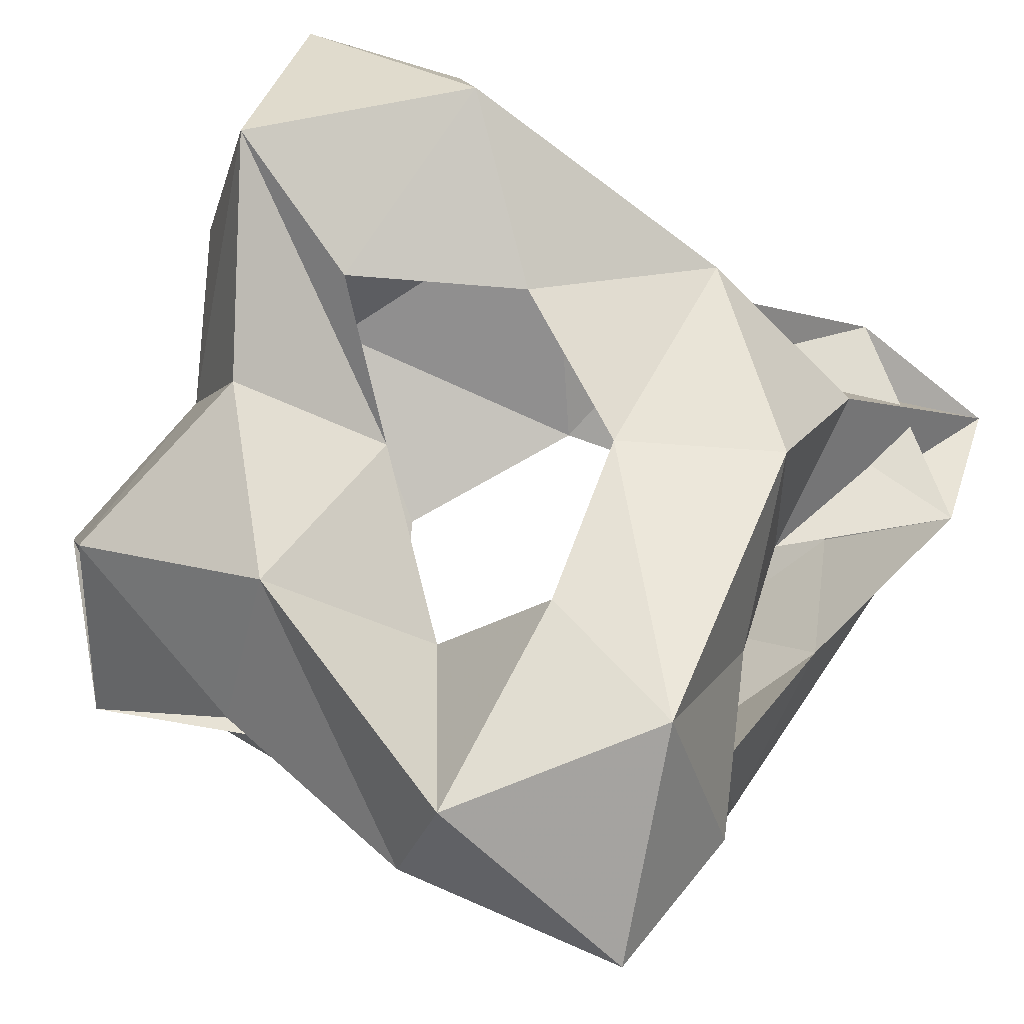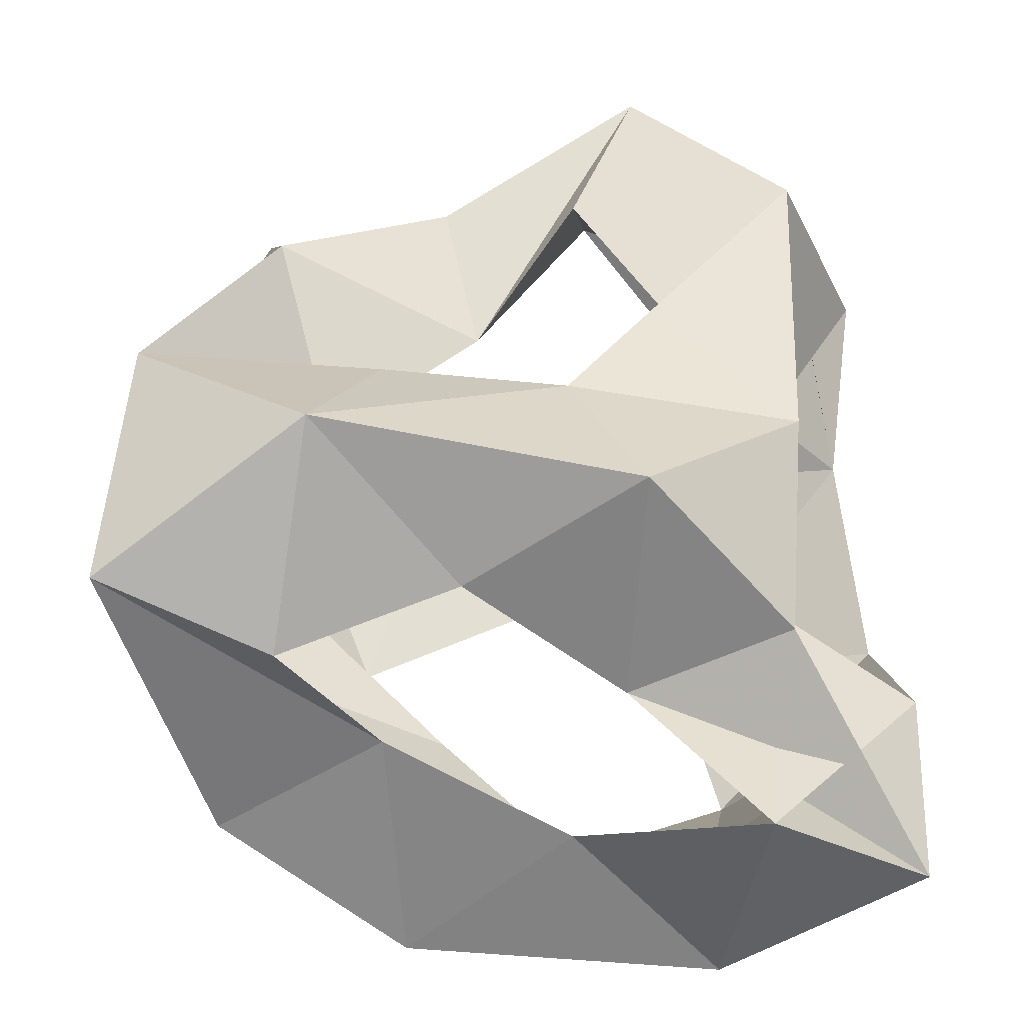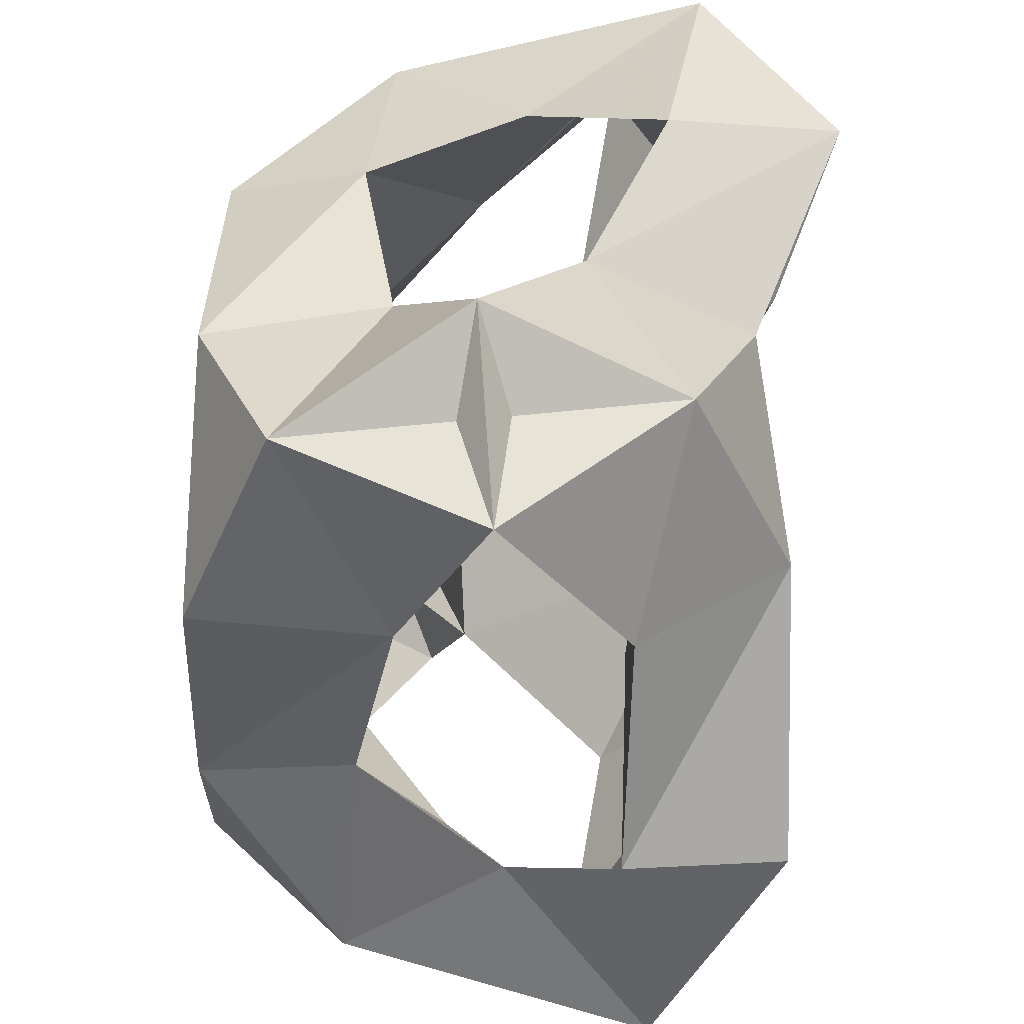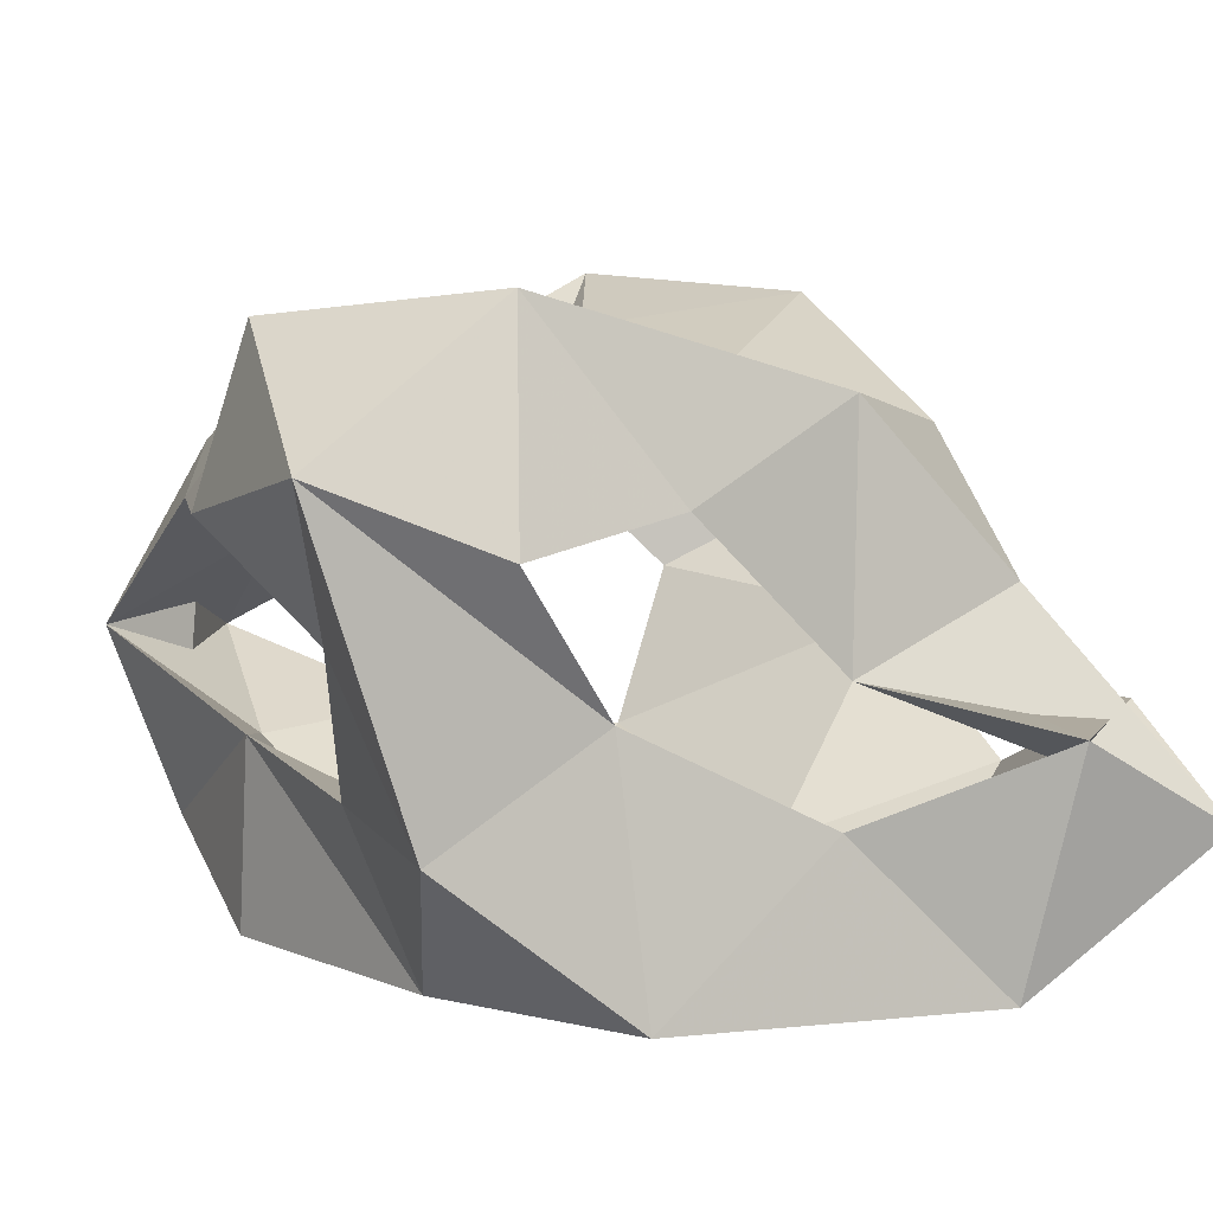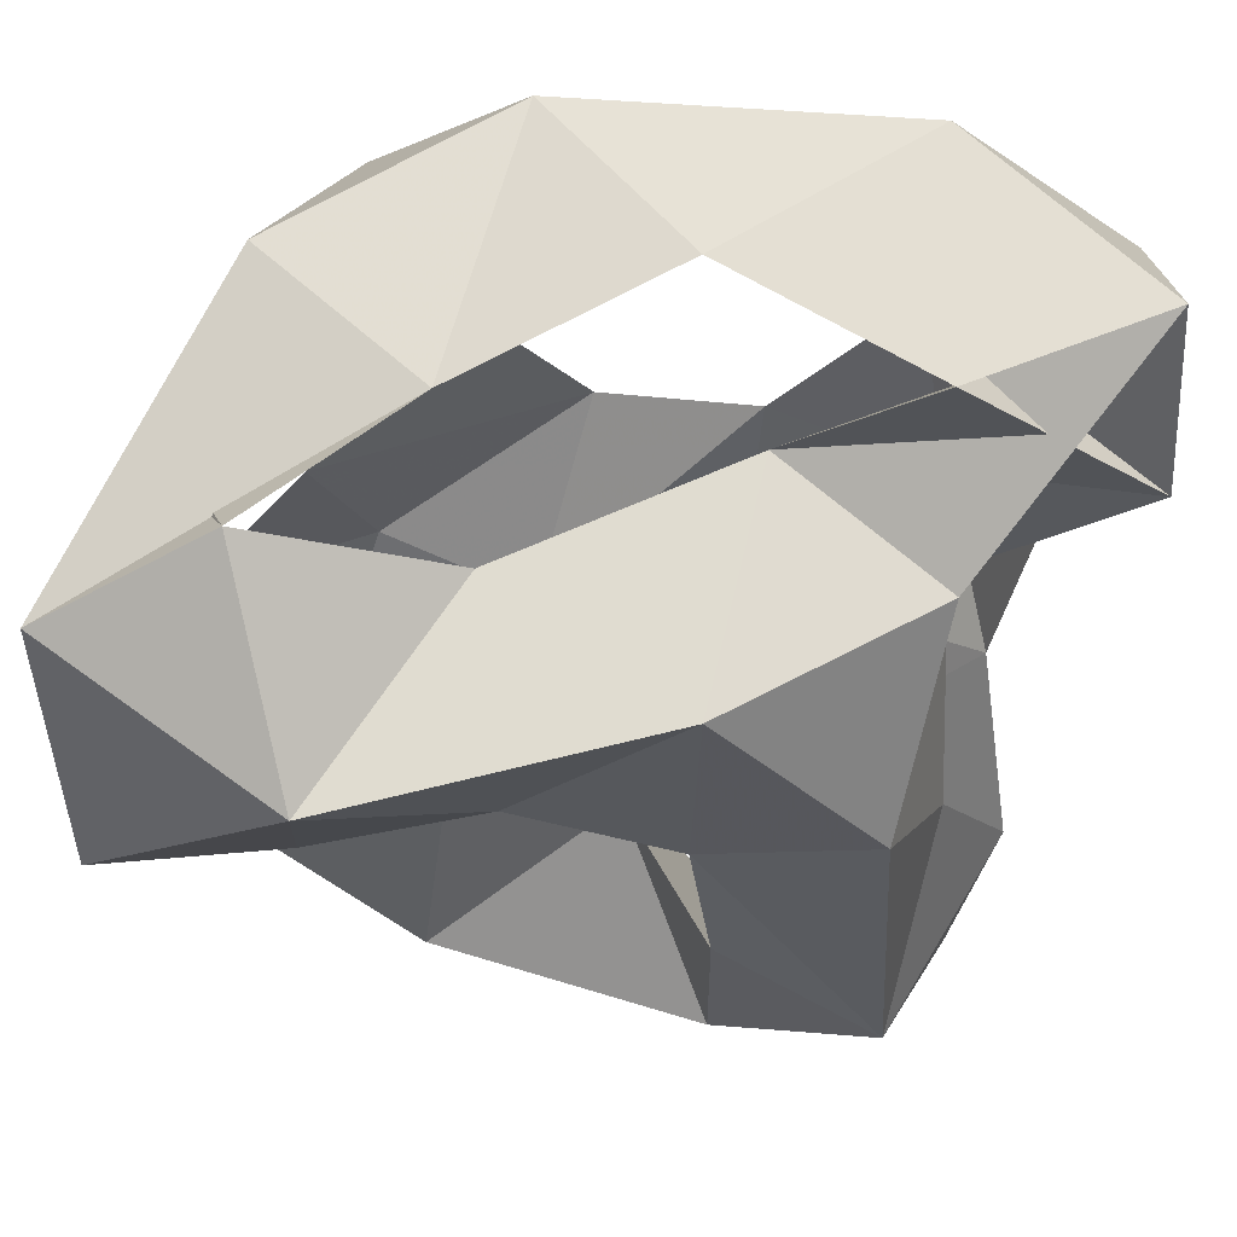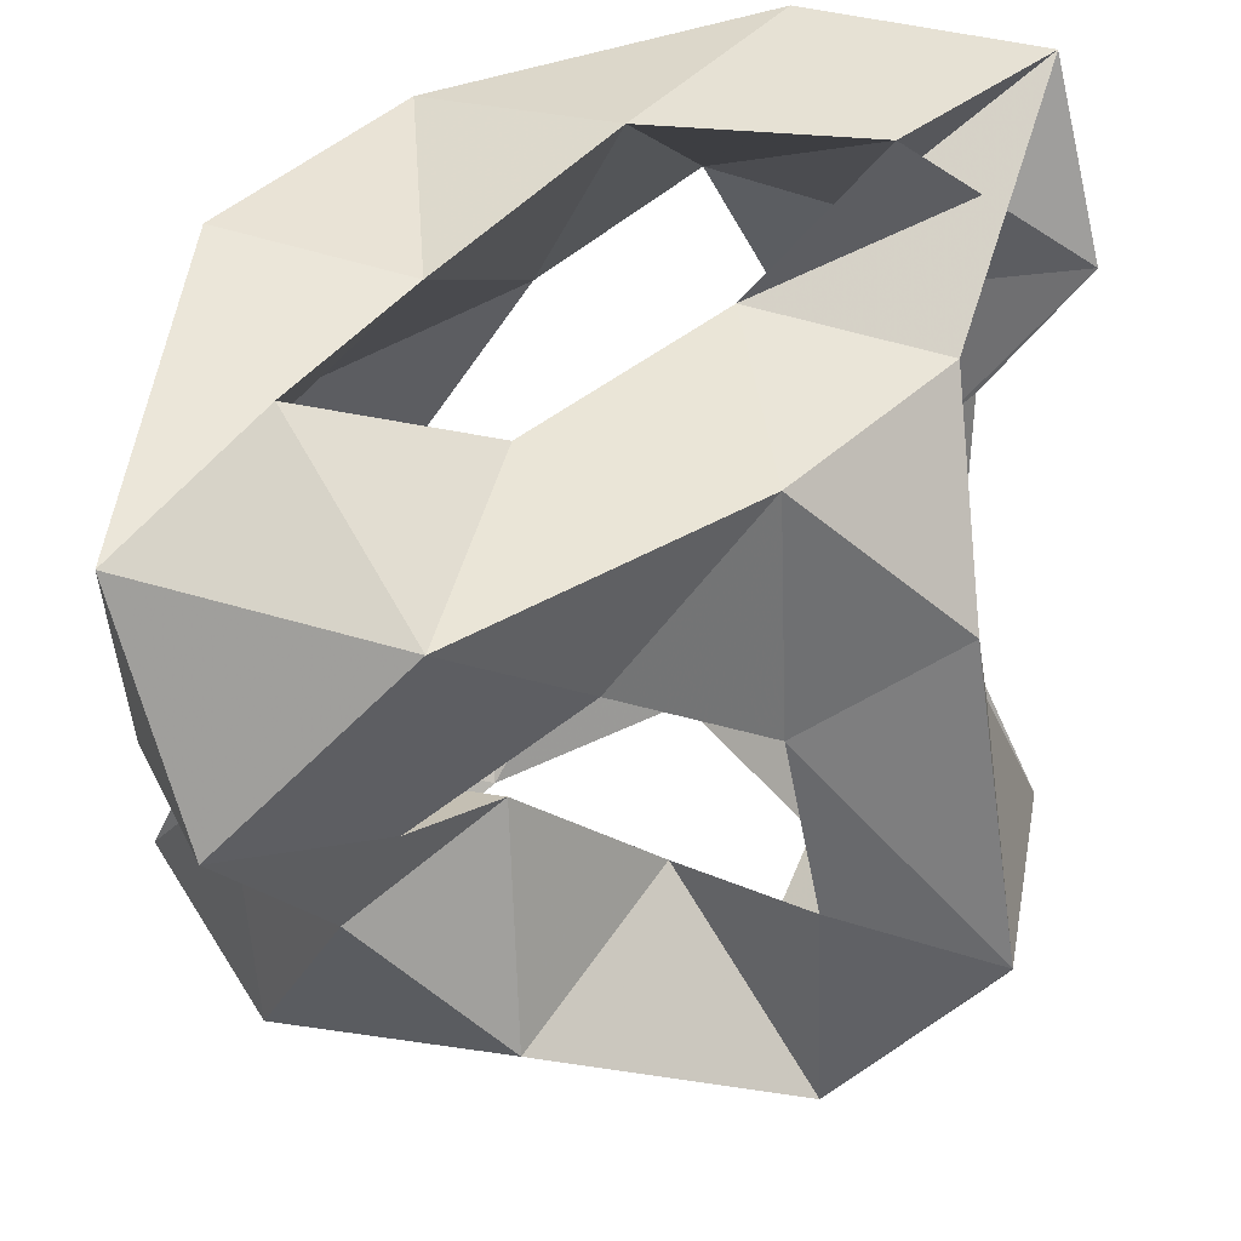
<metadata>
{"format":"obj","ext":"obj","renderer":"f3d","projection":"perspective","resolution":1024,"background":"white","views":[{"elev":72.2,"azim":28.5,"up":"+Z"},{"elev":33.9,"azim":89.7,"up":"+Z"},{"elev":-52.1,"azim":-93.1,"up":"+Y"},{"elev":6.9,"azim":67.2,"up":"+Z"},{"elev":71.9,"azim":7.6,"up":"+Y"},{"elev":46.2,"azim":-12.8,"up":"+Y"}]}
</metadata>
<code>
v -0.4229 -0.2132 0
v -0.3586 0.2686 0
v 0.1317 0.4084 0.6869
v 0.3621 0.1728 0.7395
v 0.3948 0.388 0.4989
v 0.4063 -0.296 0.8699
v -0.1561 -0.4829 0
v -0.4564 -0.4853 0.1121
v -0.5043 -0.4274 0.6452
v 0.238 -0.36 0
v 0.5261 -0.1782 0
v -0.2937 0.4229 0.8572
v -0.6122 0.4572 0.6924
v -0.5555 0.1853 0.8842
v -0.4333 0.5289 0.2373
v 0.495 -0.4499 0.2171
v 0.5739 0.2894 0
v 0.4955 -0.5941 0.665
v 0.1816 -0.5525 0.8349
v -0.403 -0.1236 0.7561
v -0.2027 -0.3771 0.8071
v 0.5926 0.5809 0.2019
v -0.1505 0.4897 0
v 0.3201 0.5487 0
v -0.08949 0.2096 0.7636
v 0.1321 0.0645 0.7498
v 0.1727 -0.2051 0.8025
v 0.03234 -0.2978 0.6056
v -0.1791 -0.07104 0.6474
v -0.3287 0.08414 0.8081
v 0.2755 -0.4935 0.4446
v 0.1433 -0.6168 0.5981
v -0.189 -0.5401 0.5906
v -0.4173 -0.5983 0.3969
v -0.1343 -0.4771 0.2771
v 0.1452 -0.4327 0.2296
v 0.5294 0.06893 0.2251
v 0.4816 -0.2052 0.3641
v 0.54 -0.3458 0.5641
v 0.4371 -0.08951 0.6066
v 0.3961 0.1495 0.3846
v 0.6251 0.3472 0.3331
v -0.6048 -0.3741 0.3656
v -0.5059 -0.1165 0.5149
v -0.6002 0.113 0.6288
v -0.4972 0.2916 0.4356
v -0.4458 0.1925 0.2033
v -0.4325 -0.1368 0.2569
v -0.1937 -0.01275 0.07921
v -0.02673 0.2537 0.09392
v 0.2146 0.3208 0
v 0.3316 0.07472 0.006841
v 0.154 -0.1292 0.08852
v -0.08068 -0.2615 0.04401
v 0.06695 0.5612 0.2038
v -0.2059 0.5224 0.3827
v -0.3988 0.5524 0.5798
v -0.1401 0.4087 0.5433
v 0.1652 0.3961 0.3558
v 0.3547 0.5835 0.3319
v 0.09599 0.2763 0.5707
v -0.3375 0.3224 0.7144
v -0.3575 -0.3925 0.2382
v 0.4546 0.283 0.1319
v -0.3818 -0.355 0.5302
v 0.4042 -0.1538 0.1429
f 56 57 46
f 31 16 18
f 2 50 49
f 64 60 51
f 52 53 66
f 47 56 46
f 16 11 38
f 37 66 38
f 11 10 53
f 23 55 24
f 22 17 24
f 18 38 39
f 16 36 10
f 9 43 8
f 1 54 7
f 29 33 65
f 37 52 66
f 53 36 66
f 2 23 50
f 44 14 45
f 12 13 14
f 58 57 12
f 44 29 65
f 4 6 40
f 2 47 15
f 34 43 65
f 1 7 8
f 58 3 59
f 47 1 48
f 1 2 49
f 47 48 49
f 16 38 18
f 42 41 59
f 43 63 48
f 7 53 10
f 23 24 50
f 55 56 50
f 3 58 12
f 20 44 9
f 30 25 12
f 3 4 5
f 54 1 49
f 6 4 26
f 39 31 32
f 29 28 33
f 48 54 49
f 34 9 8
f 59 41 61
f 3 5 59
f 33 21 9
f 57 58 62
f 30 29 45
f 42 60 64
f 45 14 13
f 35 7 10
f 21 20 9
f 34 8 35
f 6 39 40
f 30 62 25
f 63 54 48
f 27 26 40
f 28 32 33
f 59 5 22
f 32 21 33
f 50 47 49
f 56 23 15
f 4 41 5
f 2 1 47
f 15 46 13
f 16 10 11
f 29 30 14
f 30 45 62
f 41 4 40
f 41 40 26
f 63 34 35
f 61 26 25
f 39 32 27
f 8 7 35
f 53 54 35
f 34 33 9
f 44 43 9
f 33 34 65
f 43 44 65
f 8 43 48
f 20 29 14
f 42 17 22
f 56 15 13
f 43 34 63
f 35 36 53
f 24 17 51
f 44 20 14
f 55 50 51
f 6 26 27
f 6 19 18
f 11 37 38
f 16 31 36
f 37 42 64
f 39 6 18
f 57 56 13
f 26 3 25
f 52 64 51
f 17 37 11
f 28 21 19
f 58 61 25
f 38 31 39
f 17 42 37
f 45 57 62
f 35 54 63
f 52 17 11
f 5 41 22
f 60 22 24
f 57 45 46
f 66 36 38
f 36 31 38
f 4 3 26
f 52 11 53
f 15 47 46
f 41 26 61
f 19 6 27
f 45 13 46
f 62 58 25
f 19 32 18
f 22 60 59
f 41 42 22
f 51 50 24
f 29 44 45
f 30 12 14
f 40 39 27
f 29 20 21
f 21 32 19
f 23 2 15
f 31 18 32
f 61 58 59
f 12 57 13
f 60 55 51
f 17 52 51
f 25 3 12
f 1 8 48
f 60 42 59
f 37 64 52
f 56 47 50
f 56 55 23
f 55 60 24
f 7 54 53
f 32 28 27
f 28 19 27
f 28 29 21
f 36 35 10

</code>
